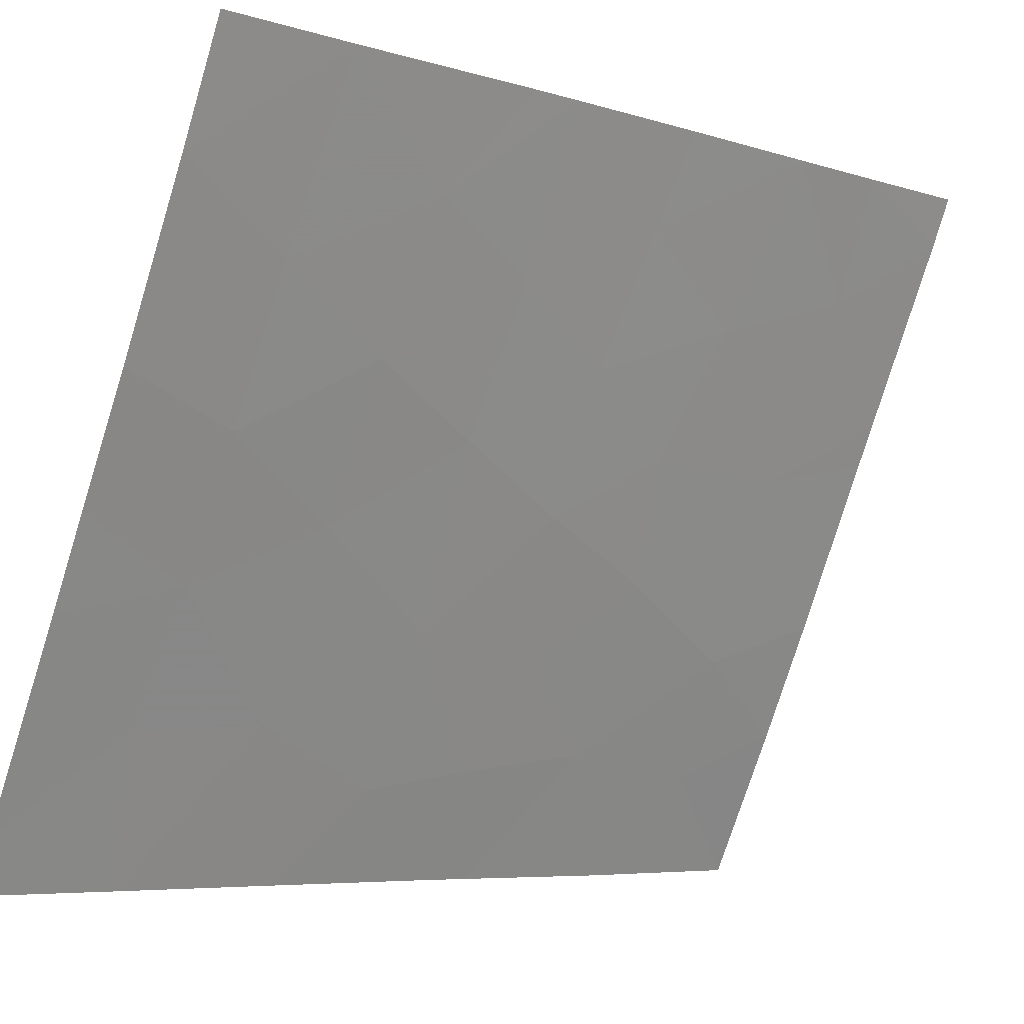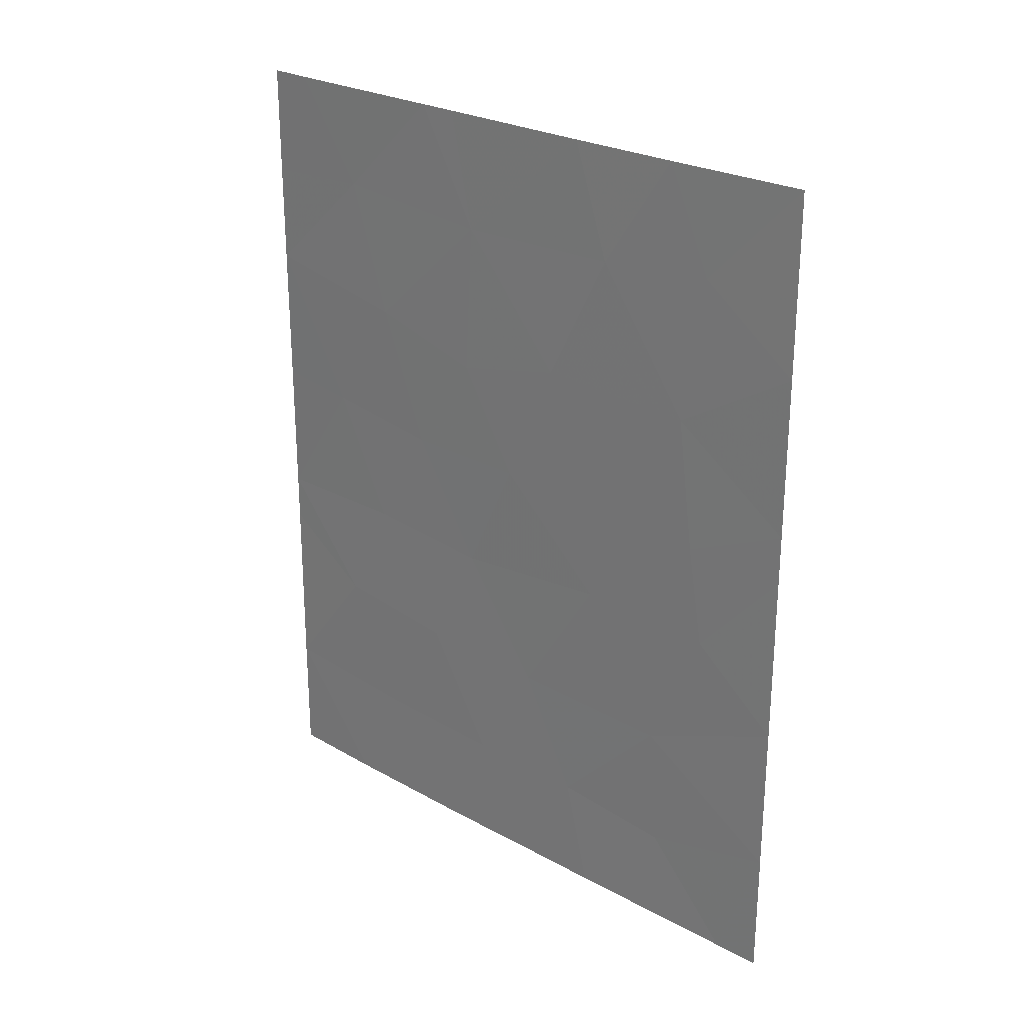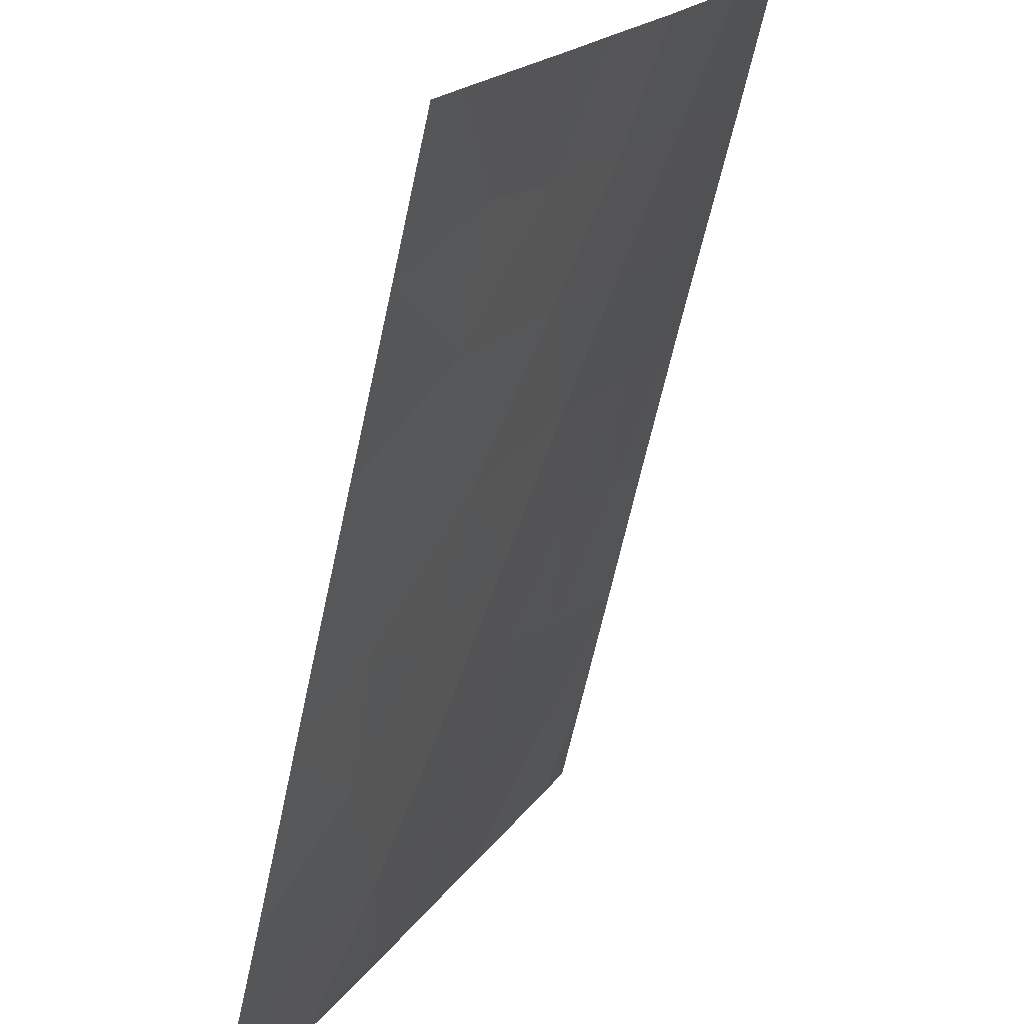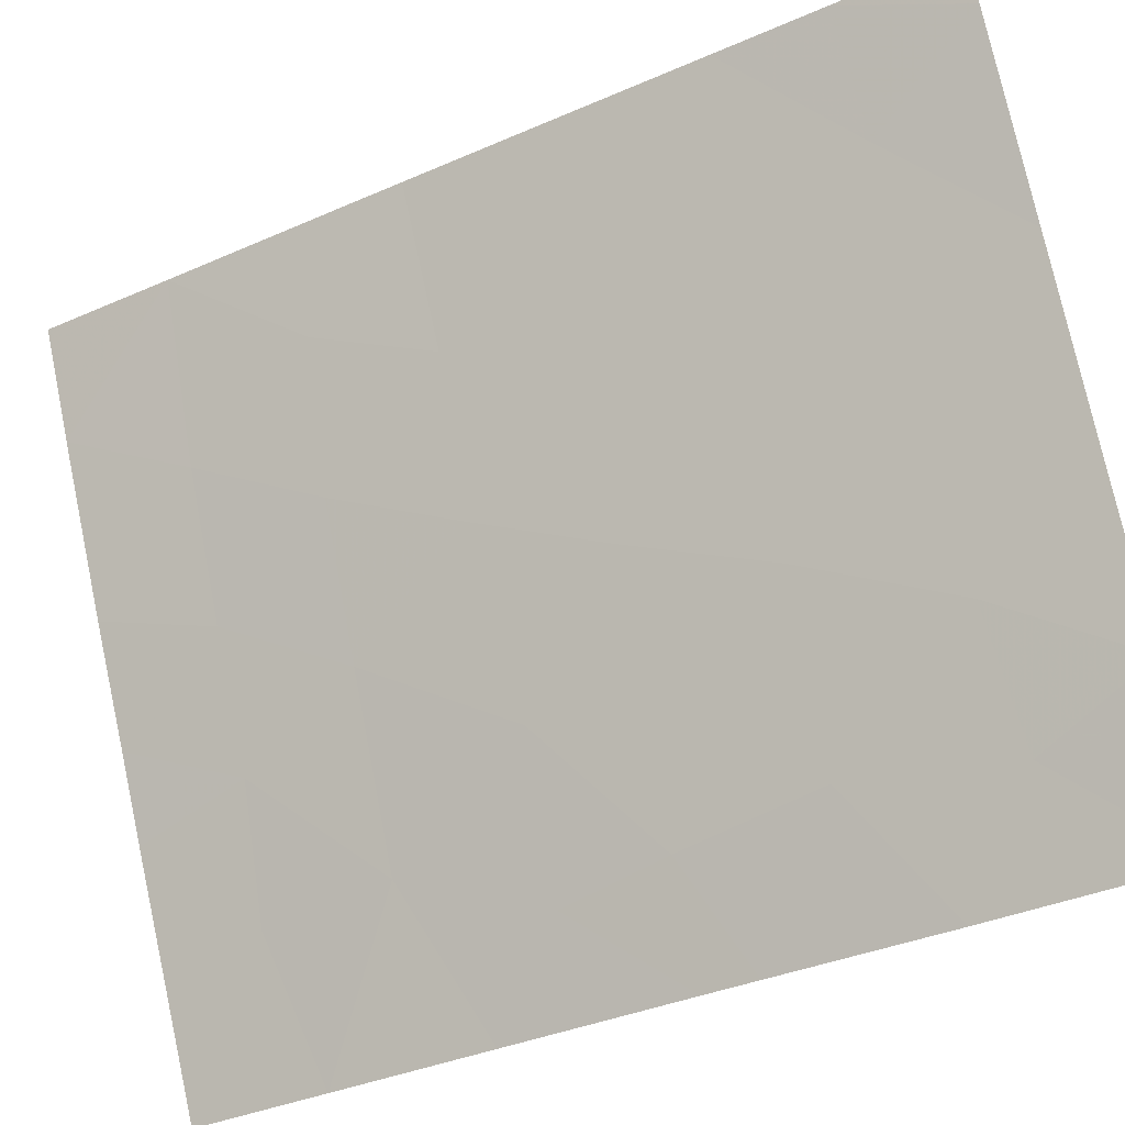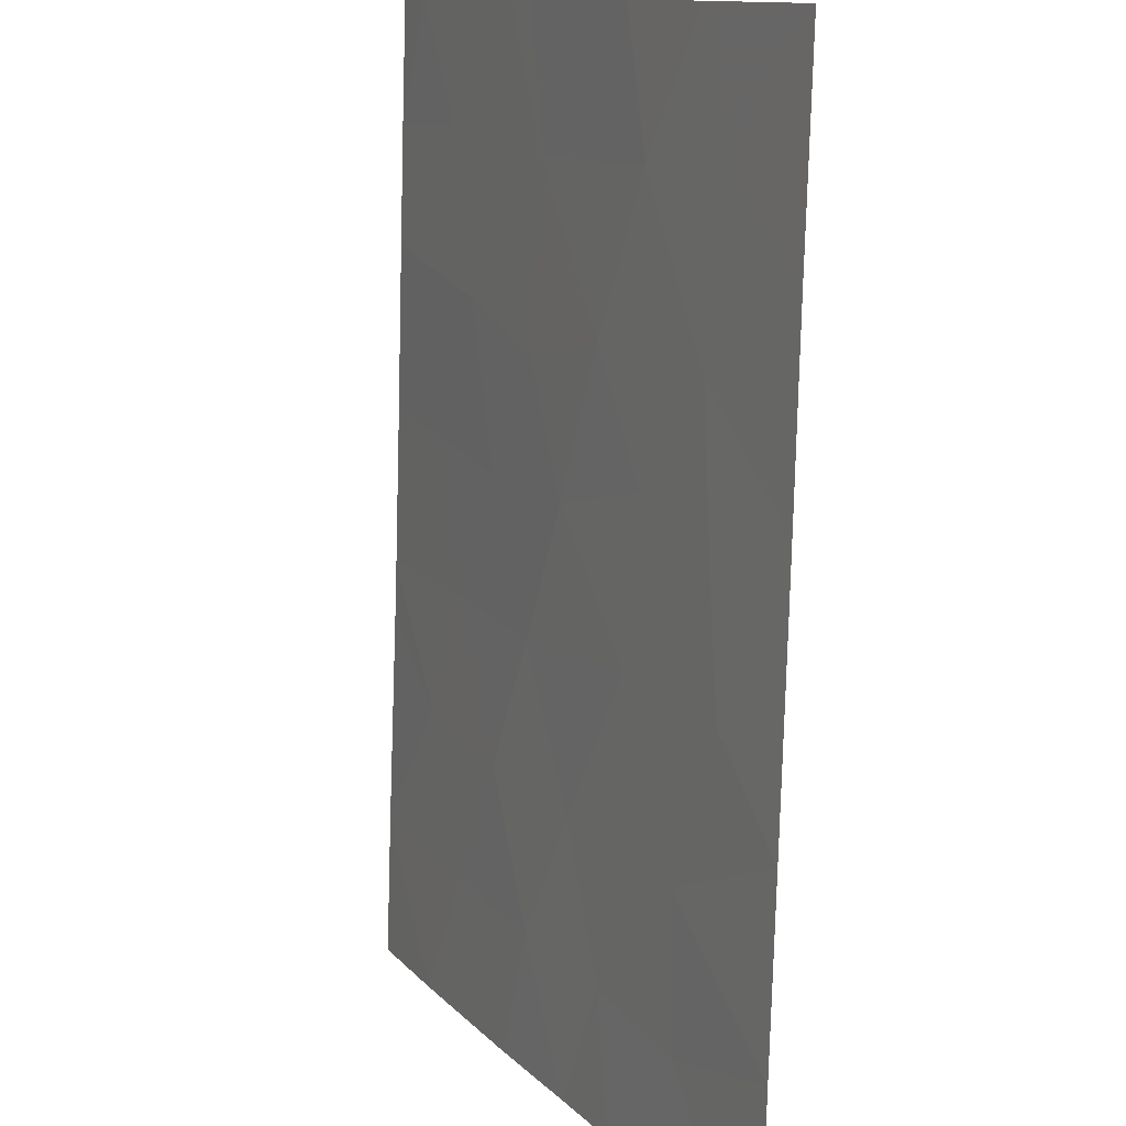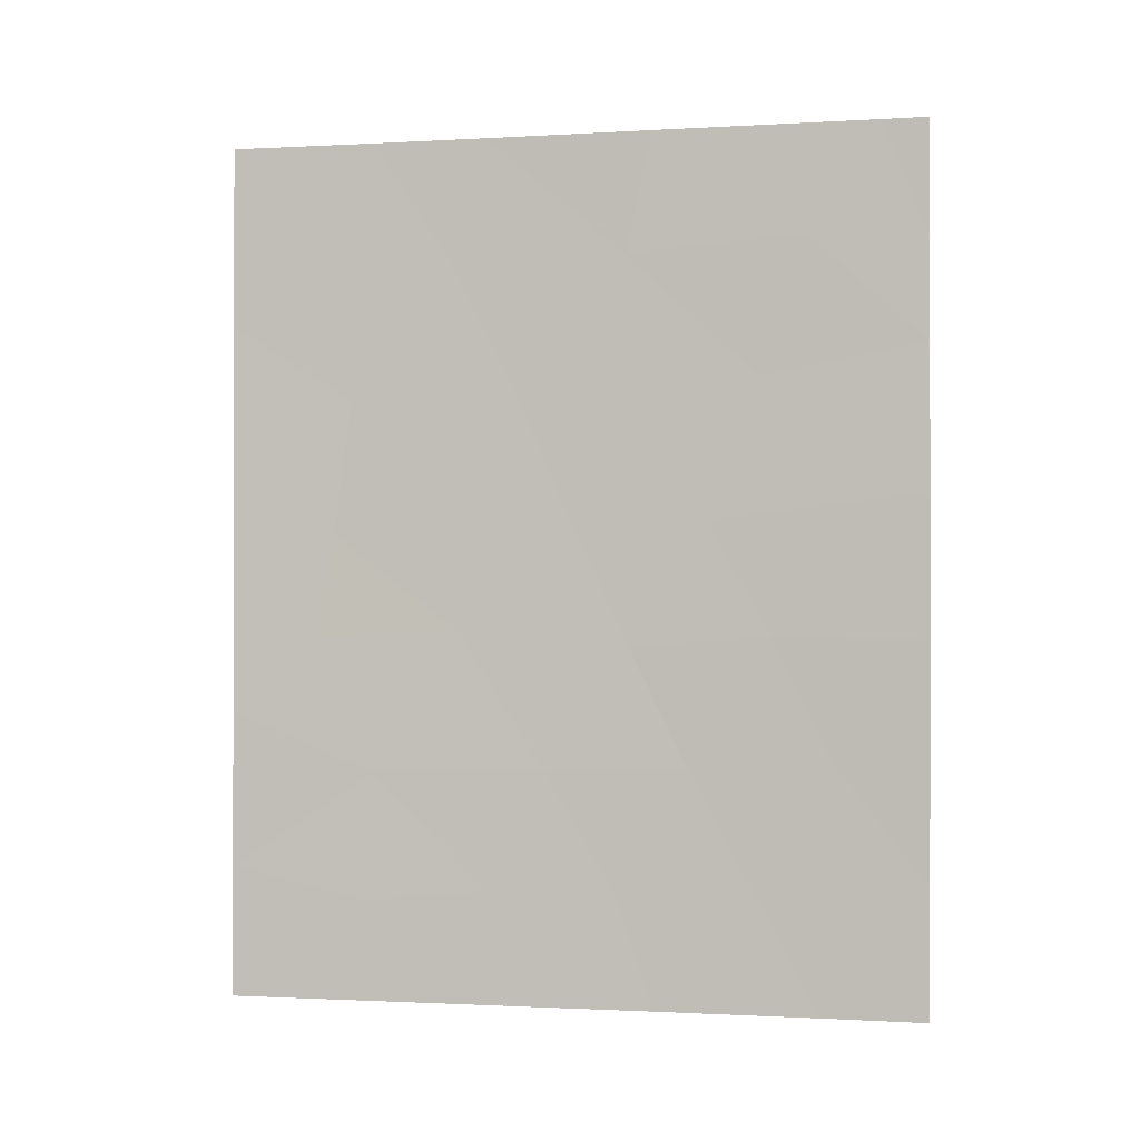
<metadata>
{"format":"obj","ext":"obj","renderer":"f3d","projection":"perspective","resolution":1024,"background":"white","views":[{"elev":-6.1,"azim":-134.0,"up":"+Y"},{"elev":25.6,"azim":-23.1,"up":"+Z"},{"elev":-64.7,"azim":167.7,"up":"+Y"},{"elev":-36.6,"azim":-60.3,"up":"+Y"},{"elev":-78.6,"azim":-1.6,"up":"+Y"},{"elev":-0.9,"azim":127.4,"up":"+Z"}]}
</metadata>
<code>
v 99.65 64.75 -40.55
v 98.88 66.32 -41.59
v 99.03 66.02 -39.47
v 98.75 66.6 -38
v 98.28 67.56 -39.61
v 98.99 66.1 -43.49
v 98.33 67.49 -42.91
v 96.46 71.53 -41.4
v 98.75 66.64 -46.82
v 99.66 64.77 -45.99
v 99.66 64.77 -43.54
v 99.1 65.89 -44.93
v 97.08 70.2 -38
v 98.06 68.07 -38
v 95.53 73.62 -42.99
v 95.53 73.62 -44.94
v 96.03 72.5 -43.12
v 97.87 68.43 -41.49
v 97.17 69.96 -41.86
v 99.66 64.76 -42.84
v 98.82 66.52 -48.6
v 97.05 70.18 -50
v 97.28 69.69 -48.41
v 97.7 68.82 -46.76
v 95.52 73.6 -39.57
v 95.78 73.02 -38
v 95.52 73.61 -38
v 96.85 70.62 -46.69
v 96.47 71.45 -48.36
v 99.66 64.77 -48.16
v 96.84 70.72 -38
v 98.07 68.07 -48.44
v 96.76 70.86 -43.34
v 97.53 69.16 -43.33
v 96.38 71.69 -44.91
v 96.1 72.23 -50
v 99.65 64.76 -38
v 99.37 65.37 -50
v 99.66 64.77 -50
v 95.51 73.58 -48.22
v 95.53 73.61 -45.61
v 96.07 72.36 -46.5
v 95.5 73.57 -50
v 98.23 67.71 -50
v 97.74 68.75 -50
v 95.52 73.61 -40.99
v 98.23 67.71 -44.84
v 97.2 69.89 -45.05
v 96.2 72.11 -39.48
v 97.23 69.86 -39.68
f 37 3 1
f 4 5 3
f 10 11 12
f 6 7 47
f 14 13 50
f 50 5 14
f 15 16 17
f 20 1 2
f 6 11 20
f 22 45 23
f 25 26 27
f 40 29 42
f 45 32 23
f 31 26 49
f 36 22 29
f 31 50 13
f 38 39 30
f 36 29 40
f 34 18 19
f 32 21 9
f 41 40 42
f 34 7 18
f 35 16 42
f 35 17 16
f 43 36 40
f 4 14 5
f 17 33 8
f 34 33 48
f 35 33 17
f 47 12 6
f 7 6 2
f 2 18 7
f 45 44 32
f 24 32 9
f 44 38 21
f 21 32 44
f 9 10 12
f 23 28 29
f 28 48 35
f 50 19 18
f 38 30 21
f 24 9 47
f 6 20 2
f 30 10 9
f 6 12 11
f 8 19 50
f 2 1 3
f 3 5 2
f 24 28 23
f 24 48 28
f 18 5 50
f 30 9 21
f 16 41 42
f 34 19 33
f 46 17 8
f 46 15 17
f 33 19 8
f 34 47 7
f 47 34 48
f 24 47 48
f 47 9 12
f 3 37 4
f 49 25 46
f 50 49 8
f 18 2 5
f 29 28 42
f 23 29 22
f 35 42 28
f 32 24 23
f 48 33 35
f 49 26 25
f 31 49 50
f 8 49 46

</code>
